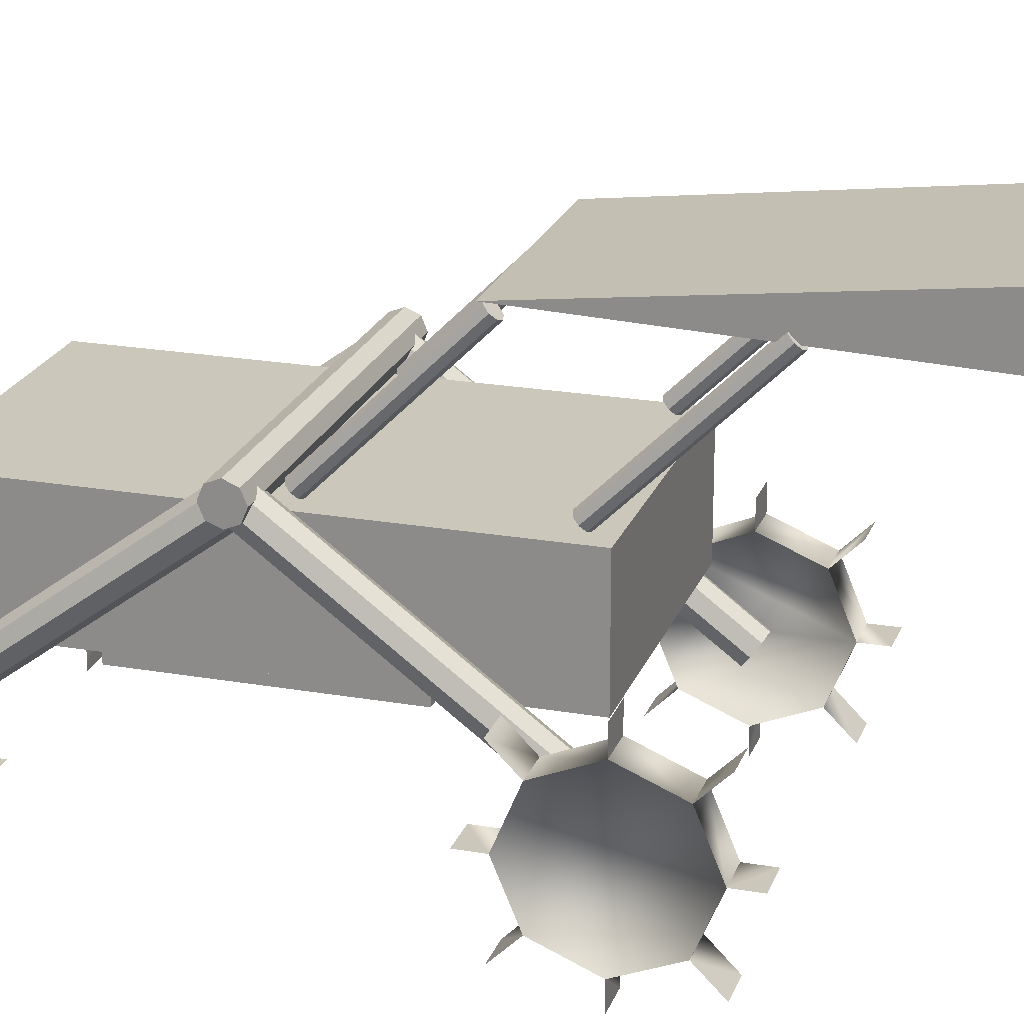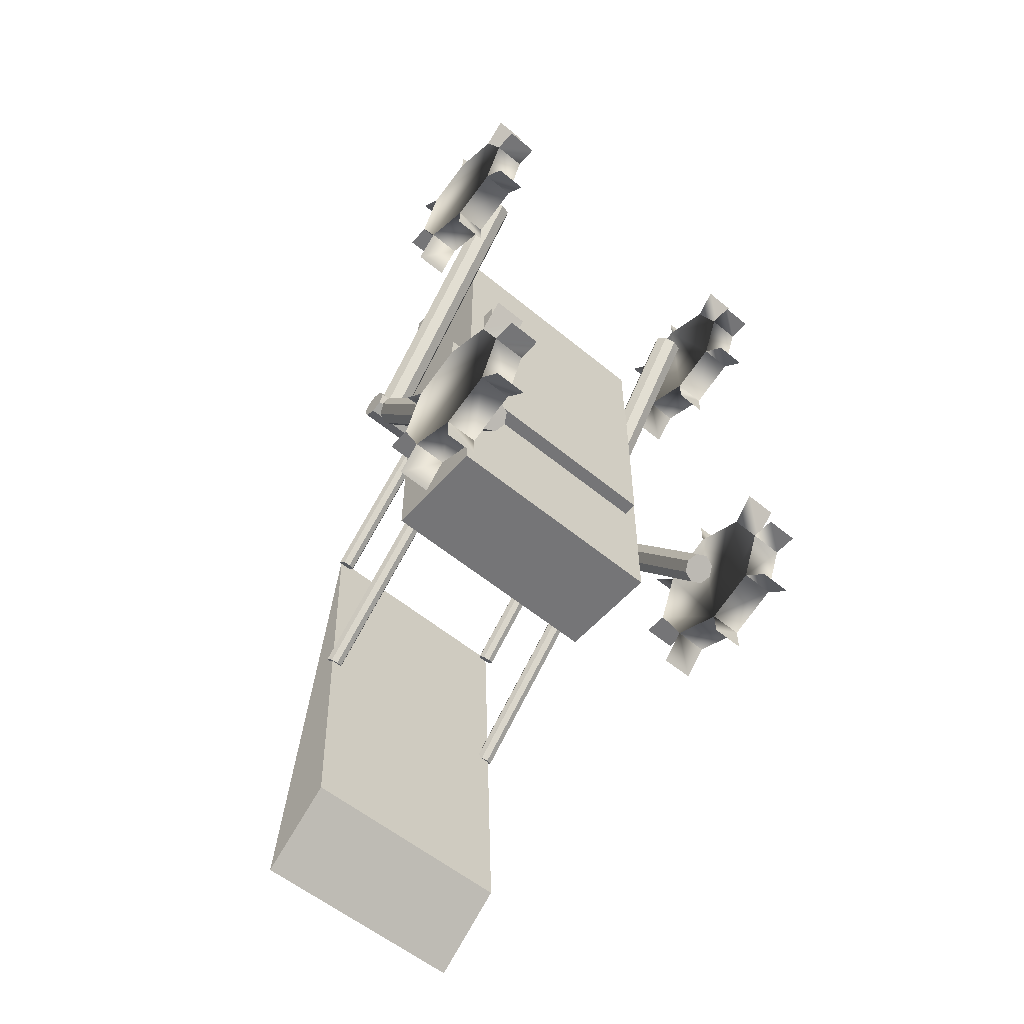
<metadata>
{"format":"obj","ext":"obj","renderer":"f3d","projection":"perspective","resolution":1024,"background":"white","views":[{"elev":21.7,"azim":107.1,"up":"+Y"},{"elev":-56.6,"azim":-40.8,"up":"+Z"}]}
</metadata>
<code>
o Cube
v 1.159 1.998 -2.087
v 1.159 0.9931 -2.087
v 1.159 1.998 2.087
v 1.159 0.9931 2.087
v -1.159 1.998 -2.087
v -1.159 0.9931 -2.087
v -1.159 1.998 2.087
v -1.159 0.9931 2.087
f 1 5 7 3
f 4 3 7 8
f 8 7 5 6
f 6 2 4 8
f 2 1 3 4
f 6 5 1 2
o Cylinder
v -1.543 2.156 -0.15
v 1.543 2.156 -0.15
v -1.543 2.05 -0.1061
v 1.543 2.05 -0.1061
v -1.543 2.006 0
v 1.543 2.006 0
v -1.543 2.05 0.1061
v 1.543 2.05 0.1061
v -1.543 2.156 0.15
v 1.543 2.156 0.15
v -1.543 2.262 0.1061
v 1.543 2.262 0.1061
v -1.543 2.306 0
v 1.543 2.306 0
v -1.543 2.262 -0.1061
v 1.543 2.262 -0.1061
f 9 10 12 11
f 11 12 14 13
f 13 14 16 15
f 15 16 18 17
f 17 18 20 19
f 19 20 22 21
f 12 10 24 22 20 18 16 14
f 21 22 24 23
f 23 24 10 9
f 9 11 13 15 17 19 21 23
o Cylinder.001
v 1.351 0.4972 -2.419
v 1.351 2.291 -0.01411
v 1.457 0.462 -2.393
v 1.457 2.256 0.01216
v 1.501 0.377 -2.329
v 1.501 2.171 0.07557
v 1.457 0.292 -2.266
v 1.457 2.086 0.139
v 1.351 0.2568 -2.24
v 1.351 2.05 0.1653
v 1.245 0.292 -2.266
v 1.245 2.086 0.139
v 1.201 0.377 -2.329
v 1.201 2.171 0.07557
v 1.245 0.462 -2.393
v 1.245 2.256 0.01216
v -1.351 0.4972 -2.419
v -1.351 2.291 -0.01411
v -1.457 0.462 -2.393
v -1.457 2.256 0.01216
v -1.501 0.377 -2.329
v -1.501 2.171 0.07557
v -1.457 0.292 -2.266
v -1.457 2.086 0.139
v -1.351 0.2568 -2.24
v -1.351 2.05 0.1653
v -1.245 0.292 -2.266
v -1.245 2.086 0.139
v -1.201 0.377 -2.329
v -1.201 2.171 0.07557
v -1.245 0.462 -2.393
v -1.245 2.256 0.01216
v 1.351 0.4972 2.419
v 1.351 2.291 0.01411
v 1.457 0.462 2.393
v 1.457 2.256 -0.01216
v 1.501 0.377 2.329
v 1.501 2.171 -0.07557
v 1.457 0.292 2.266
v 1.457 2.086 -0.139
v 1.351 0.2568 2.24
v 1.351 2.05 -0.1653
v 1.245 0.292 2.266
v 1.245 2.086 -0.139
v 1.201 0.377 2.329
v 1.201 2.171 -0.07557
v 1.245 0.462 2.393
v 1.245 2.256 -0.01216
v -1.351 0.4972 2.419
v -1.351 2.291 0.01411
v -1.457 0.462 2.393
v -1.457 2.256 -0.01216
v -1.501 0.377 2.329
v -1.501 2.171 -0.07557
v -1.457 0.292 2.266
v -1.457 2.086 -0.139
v -1.351 0.2568 2.24
v -1.351 2.05 -0.1653
v -1.245 0.292 2.266
v -1.245 2.086 -0.139
v -1.201 0.377 2.329
v -1.201 2.171 -0.07557
v -1.245 0.462 2.393
v -1.245 2.256 -0.01216
f 25 26 28 27
f 27 28 30 29
f 29 30 32 31
f 31 32 34 33
f 33 34 36 35
f 35 36 38 37
f 28 26 40 38 36 34 32 30
f 37 38 40 39
f 39 40 26 25
f 25 27 29 31 33 35 37 39
f 41 43 44 42
f 43 45 46 44
f 45 47 48 46
f 47 49 50 48
f 49 51 52 50
f 51 53 54 52
f 44 46 48 50 52 54 56 42
f 53 55 56 54
f 55 41 42 56
f 41 55 53 51 49 47 45 43
f 57 59 60 58
f 59 61 62 60
f 61 63 64 62
f 63 65 66 64
f 65 67 68 66
f 67 69 70 68
f 60 62 64 66 68 70 72 58
f 69 71 72 70
f 71 57 58 72
f 57 71 69 67 65 63 61 59
f 73 74 76 75
f 75 76 78 77
f 77 78 80 79
f 79 80 82 81
f 81 82 84 83
f 83 84 86 85
f 76 74 88 86 84 82 80 78
f 85 86 88 87
f 87 88 74 73
f 73 75 77 79 81 83 85 87
o Wheel
v 1.528 0.4175 -2.927
v 1.837 0.4175 -2.927
v 1.528 -0.0501 -2.733
v 1.837 -0.0501 -2.733
v 1.528 -0.2438 -2.266
v 1.837 -0.2438 -2.266
v 1.528 -0.0501 -1.798
v 1.837 -0.0501 -1.798
v 1.528 0.4175 -1.605
v 1.837 0.4175 -1.605
v 1.528 0.885 -1.798
v 1.837 0.885 -1.798
v 1.528 1.079 -2.266
v 1.837 1.079 -2.266
v 1.528 0.885 -2.733
v 1.837 0.885 -2.733
v 1.528 1.079 -2.266
v 1.837 1.079 -2.266
v 1.837 1.079 -2.266
v 1.837 0.4175 -2.927
v 1.837 -0.0501 -2.733
v 1.837 -0.2438 -2.266
v 1.837 -0.0501 -1.798
v 1.837 0.4175 -1.605
v 1.837 0.885 -1.798
v 1.837 0.885 -2.733
v 1.837 1.079 -2.266
v 1.528 0.4175 -2.927
v 1.837 0.4175 -2.927
v 1.528 -0.0501 -2.733
v 1.837 -0.0501 -2.733
v 1.528 -0.2438 -2.266
v 1.837 -0.2438 -2.266
v 1.528 -0.0501 -1.798
v 1.837 -0.0501 -1.798
v 1.528 0.4175 -1.605
v 1.837 0.4175 -1.605
v 1.528 0.885 -1.798
v 1.837 0.885 -1.798
v 1.528 1.079 -2.266
v 1.837 1.079 -2.266
v 1.528 0.885 -2.733
v 1.837 0.885 -2.733
v 1.528 1.079 -2.266
v 1.837 1.079 -2.266
v 1.837 1.079 -2.266
v 1.837 0.4175 -2.927
v 1.837 -0.0501 -2.733
v 1.837 -0.2438 -2.266
v 1.837 -0.0501 -1.798
v 1.837 0.4175 -1.605
v 1.837 0.885 -1.798
v 1.837 0.885 -2.733
v 1.837 1.079 -2.266
v 1.837 0.885 -2.733
v 1.837 1.079 -2.266
v 1.837 1.299 -2.266
v 1.837 0.4175 -3.148
v 1.837 -0.4642 -2.266
v 1.837 0.4175 -1.384
v 1.837 1.105 -2.954
v 1.837 -0.2705 -2.954
v 1.837 1.105 -1.578
v 1.837 -0.2705 -1.578
v 1.837 1.299 -2.266
v 1.837 0.4175 -3.148
v 1.837 -0.4642 -2.266
v 1.837 0.4175 -1.384
v 1.837 1.105 -2.954
v 1.837 -0.2705 -2.954
v 1.837 1.105 -1.578
v 1.837 -0.2705 -1.578
v 1.528 1.299 -2.266
v 1.528 0.4175 -3.148
v 1.528 -0.4642 -2.266
v 1.528 0.4175 -1.384
v 1.528 1.105 -2.954
v 1.528 -0.2705 -2.954
v 1.528 1.105 -1.578
v 1.528 -0.2705 -1.578
v -1.528 0.4175 -2.927
v -1.837 0.4175 -2.927
v -1.528 -0.0501 -2.733
v -1.837 -0.0501 -2.733
v -1.528 -0.2438 -2.266
v -1.837 -0.2438 -2.266
v -1.528 -0.0501 -1.798
v -1.837 -0.0501 -1.798
v -1.528 0.4175 -1.605
v -1.837 0.4175 -1.605
v -1.528 0.885 -1.798
v -1.837 0.885 -1.798
v -1.528 1.079 -2.266
v -1.837 1.079 -2.266
v -1.528 0.885 -2.733
v -1.837 0.885 -2.733
v -1.528 1.079 -2.266
v -1.837 1.079 -2.266
v -1.837 1.079 -2.266
v -1.837 0.4175 -2.927
v -1.837 -0.0501 -2.733
v -1.837 -0.2438 -2.266
v -1.837 -0.0501 -1.798
v -1.837 0.4175 -1.605
v -1.837 0.885 -1.798
v -1.837 0.885 -2.733
v -1.837 1.079 -2.266
v -1.528 0.4175 -2.927
v -1.837 0.4175 -2.927
v -1.528 -0.0501 -2.733
v -1.837 -0.0501 -2.733
v -1.528 -0.2438 -2.266
v -1.837 -0.2438 -2.266
v -1.528 -0.0501 -1.798
v -1.837 -0.0501 -1.798
v -1.528 0.4175 -1.605
v -1.837 0.4175 -1.605
v -1.528 0.885 -1.798
v -1.837 0.885 -1.798
v -1.528 1.079 -2.266
v -1.837 1.079 -2.266
v -1.528 0.885 -2.733
v -1.837 0.885 -2.733
v -1.528 1.079 -2.266
v -1.837 1.079 -2.266
v -1.837 1.079 -2.266
v -1.837 0.4175 -2.927
v -1.837 -0.0501 -2.733
v -1.837 -0.2438 -2.266
v -1.837 -0.0501 -1.798
v -1.837 0.4175 -1.605
v -1.837 0.885 -1.798
v -1.837 0.885 -2.733
v -1.837 1.079 -2.266
v -1.837 0.885 -2.733
v -1.837 1.079 -2.266
v -1.837 1.299 -2.266
v -1.837 0.4175 -3.148
v -1.837 -0.4642 -2.266
v -1.837 0.4175 -1.384
v -1.837 1.105 -2.954
v -1.837 -0.2705 -2.954
v -1.837 1.105 -1.578
v -1.837 -0.2705 -1.578
v -1.837 1.299 -2.266
v -1.837 0.4175 -3.148
v -1.837 -0.4642 -2.266
v -1.837 0.4175 -1.384
v -1.837 1.105 -2.954
v -1.837 -0.2705 -2.954
v -1.837 1.105 -1.578
v -1.837 -0.2705 -1.578
v -1.528 1.299 -2.266
v -1.528 0.4175 -3.148
v -1.528 -0.4642 -2.266
v -1.528 0.4175 -1.384
v -1.528 1.105 -2.954
v -1.528 -0.2705 -2.954
v -1.528 1.105 -1.578
v -1.528 -0.2705 -1.578
v 1.528 0.4175 2.927
v 1.837 0.4175 2.927
v 1.528 -0.0501 2.733
v 1.837 -0.0501 2.733
v 1.528 -0.2438 2.266
v 1.837 -0.2438 2.266
v 1.528 -0.0501 1.798
v 1.837 -0.0501 1.798
v 1.528 0.4175 1.605
v 1.837 0.4175 1.605
v 1.528 0.885 1.798
v 1.837 0.885 1.798
v 1.528 1.079 2.266
v 1.837 1.079 2.266
v 1.528 0.885 2.733
v 1.837 0.885 2.733
v 1.528 1.079 2.266
v 1.837 1.079 2.266
v 1.837 1.079 2.266
v 1.837 0.4175 2.927
v 1.837 -0.0501 2.733
v 1.837 -0.2438 2.266
v 1.837 -0.0501 1.798
v 1.837 0.4175 1.605
v 1.837 0.885 1.798
v 1.837 0.885 2.733
v 1.837 1.079 2.266
v 1.528 0.4175 2.927
v 1.837 0.4175 2.927
v 1.528 -0.0501 2.733
v 1.837 -0.0501 2.733
v 1.528 -0.2438 2.266
v 1.837 -0.2438 2.266
v 1.528 -0.0501 1.798
v 1.837 -0.0501 1.798
v 1.528 0.4175 1.605
v 1.837 0.4175 1.605
v 1.528 0.885 1.798
v 1.837 0.885 1.798
v 1.528 1.079 2.266
v 1.837 1.079 2.266
v 1.528 0.885 2.733
v 1.837 0.885 2.733
v 1.528 1.079 2.266
v 1.837 1.079 2.266
v 1.837 1.079 2.266
v 1.837 0.4175 2.927
v 1.837 -0.0501 2.733
v 1.837 -0.2438 2.266
v 1.837 -0.0501 1.798
v 1.837 0.4175 1.605
v 1.837 0.885 1.798
v 1.837 0.885 2.733
v 1.837 1.079 2.266
v 1.837 0.885 2.733
v 1.837 1.079 2.266
v 1.837 1.299 2.266
v 1.837 0.4175 3.148
v 1.837 -0.4642 2.266
v 1.837 0.4175 1.384
v 1.837 1.105 2.954
v 1.837 -0.2705 2.954
v 1.837 1.105 1.578
v 1.837 -0.2705 1.578
v 1.837 1.299 2.266
v 1.837 0.4175 3.148
v 1.837 -0.4642 2.266
v 1.837 0.4175 1.384
v 1.837 1.105 2.954
v 1.837 -0.2705 2.954
v 1.837 1.105 1.578
v 1.837 -0.2705 1.578
v 1.528 1.299 2.266
v 1.528 0.4175 3.148
v 1.528 -0.4642 2.266
v 1.528 0.4175 1.384
v 1.528 1.105 2.954
v 1.528 -0.2705 2.954
v 1.528 1.105 1.578
v 1.528 -0.2705 1.578
v -1.528 0.4175 2.927
v -1.837 0.4175 2.927
v -1.528 -0.0501 2.733
v -1.837 -0.0501 2.733
v -1.528 -0.2438 2.266
v -1.837 -0.2438 2.266
v -1.528 -0.0501 1.798
v -1.837 -0.0501 1.798
v -1.528 0.4175 1.605
v -1.837 0.4175 1.605
v -1.528 0.885 1.798
v -1.837 0.885 1.798
v -1.528 1.079 2.266
v -1.837 1.079 2.266
v -1.528 0.885 2.733
v -1.837 0.885 2.733
v -1.528 1.079 2.266
v -1.837 1.079 2.266
v -1.837 1.079 2.266
v -1.837 0.4175 2.927
v -1.837 -0.0501 2.733
v -1.837 -0.2438 2.266
v -1.837 -0.0501 1.798
v -1.837 0.4175 1.605
v -1.837 0.885 1.798
v -1.837 0.885 2.733
v -1.837 1.079 2.266
v -1.528 0.4175 2.927
v -1.837 0.4175 2.927
v -1.528 -0.0501 2.733
v -1.837 -0.0501 2.733
v -1.528 -0.2438 2.266
v -1.837 -0.2438 2.266
v -1.528 -0.0501 1.798
v -1.837 -0.0501 1.798
v -1.528 0.4175 1.605
v -1.837 0.4175 1.605
v -1.528 0.885 1.798
v -1.837 0.885 1.798
v -1.528 1.079 2.266
v -1.837 1.079 2.266
v -1.528 0.885 2.733
v -1.837 0.885 2.733
v -1.528 1.079 2.266
v -1.837 1.079 2.266
v -1.837 1.079 2.266
v -1.837 0.4175 2.927
v -1.837 -0.0501 2.733
v -1.837 -0.2438 2.266
v -1.837 -0.0501 1.798
v -1.837 0.4175 1.605
v -1.837 0.885 1.798
v -1.837 0.885 2.733
v -1.837 1.079 2.266
v -1.837 0.885 2.733
v -1.837 1.079 2.266
v -1.837 1.299 2.266
v -1.837 0.4175 3.148
v -1.837 -0.4642 2.266
v -1.837 0.4175 1.384
v -1.837 1.105 2.954
v -1.837 -0.2705 2.954
v -1.837 1.105 1.578
v -1.837 -0.2705 1.578
v -1.837 1.299 2.266
v -1.837 0.4175 3.148
v -1.837 -0.4642 2.266
v -1.837 0.4175 1.384
v -1.837 1.105 2.954
v -1.837 -0.2705 2.954
v -1.837 1.105 1.578
v -1.837 -0.2705 1.578
v -1.528 1.299 2.266
v -1.528 0.4175 3.148
v -1.528 -0.4642 2.266
v -1.528 0.4175 1.384
v -1.528 1.105 2.954
v -1.528 -0.2705 2.954
v -1.528 1.105 1.578
v -1.528 -0.2705 1.578
f 89 91 92 90
f 91 93 94 92
f 93 95 96 94
f 95 97 98 96
f 97 99 100 98
f 99 101 102 100
f 92 94 96 98 100 102 104 90
f 101 103 104 102
f 103 89 90 104
f 89 103 101 99 97 95 93 91
f 102 101 105 106
f 92 94 110 109
f 98 100 113 112
f 90 108 114 104
f 90 92 109 108
f 94 96 111 110
f 96 98 112 111
f 116 118 119 117
f 118 120 121 119
f 120 122 123 121
f 122 124 125 123
f 124 126 127 125
f 126 128 129 127
f 119 121 123 125 127 129 131 117
f 128 130 131 129
f 130 116 117 131
f 116 130 128 126 124 122 120 118
f 129 133 132 128
f 119 136 137 121
f 125 139 140 127
f 117 131 141 135
f 117 135 136 119
f 121 137 138 123
f 123 138 139 125
f 111 138 137 110
f 104 114 141 131
f 112 139 138 111
f 105 132 133 106
f 113 140 139 112
f 101 128 132 105
f 114 108 135 141
f 106 133 129 102
f 107 134 142 115
f 106 133 134 107
f 109 136 135 108
f 100 127 140 113
f 110 137 136 109
f 130 165 157 143
f 132 144 153 161
f 135 116 162 154
f 136 118 166 158
f 137 120 163 155
f 138 160 168 122
f 139 156 164 124
f 126 140 159 167
f 145 153 144
f 135 154 146
f 137 155 147
f 139 148 156
f 149 143 157
f 136 158 150
f 151 159 140
f 138 152 160
f 169 170 172 171
f 171 172 174 173
f 173 174 176 175
f 175 176 178 177
f 177 178 180 179
f 179 180 182 181
f 172 170 184 182 180 178 176 174
f 181 182 184 183
f 183 184 170 169
f 169 171 173 175 177 179 181 183
f 182 186 185 181
f 172 189 190 174
f 178 192 193 180
f 170 184 194 188
f 170 188 189 172
f 174 190 191 176
f 176 191 192 178
f 196 197 199 198
f 198 199 201 200
f 200 201 203 202
f 202 203 205 204
f 204 205 207 206
f 206 207 209 208
f 199 197 211 209 207 205 203 201
f 208 209 211 210
f 210 211 197 196
f 196 198 200 202 204 206 208 210
f 209 208 212 213
f 199 201 217 216
f 205 207 220 219
f 197 215 221 211
f 197 199 216 215
f 201 203 218 217
f 203 205 219 218
f 191 190 217 218
f 184 211 221 194
f 192 191 218 219
f 185 186 213 212
f 193 192 219 220
f 181 185 212 208
f 194 221 215 188
f 186 182 209 213
f 187 195 222 214
f 186 187 214 213
f 189 188 215 216
f 180 193 220 207
f 190 189 216 217
f 210 223 237 245
f 212 241 233 224
f 215 234 242 196
f 216 238 246 198
f 217 235 243 200
f 218 202 248 240
f 219 204 244 236
f 206 247 239 220
f 225 224 233
f 215 226 234
f 217 227 235
f 219 236 228
f 229 237 223
f 216 230 238
f 231 220 239
f 218 240 232
f 249 250 252 251
f 251 252 254 253
f 253 254 256 255
f 255 256 258 257
f 257 258 260 259
f 259 260 262 261
f 252 250 264 262 260 258 256 254
f 261 262 264 263
f 263 264 250 249
f 249 251 253 255 257 259 261 263
f 262 266 265 261
f 252 269 270 254
f 258 272 273 260
f 250 264 274 268
f 250 268 269 252
f 254 270 271 256
f 256 271 272 258
f 276 277 279 278
f 278 279 281 280
f 280 281 283 282
f 282 283 285 284
f 284 285 287 286
f 286 287 289 288
f 279 277 291 289 287 285 283 281
f 288 289 291 290
f 290 291 277 276
f 276 278 280 282 284 286 288 290
f 289 288 292 293
f 279 281 297 296
f 285 287 300 299
f 277 295 301 291
f 277 279 296 295
f 281 283 298 297
f 283 285 299 298
f 271 270 297 298
f 264 291 301 274
f 272 271 298 299
f 265 266 293 292
f 273 272 299 300
f 261 265 292 288
f 274 301 295 268
f 266 262 289 293
f 267 275 302 294
f 266 267 294 293
f 269 268 295 296
f 260 273 300 287
f 270 269 296 297
f 290 303 317 325
f 292 321 313 304
f 295 314 322 276
f 296 318 326 278
f 297 315 323 280
f 298 282 328 320
f 299 284 324 316
f 286 327 319 300
f 305 304 313
f 295 306 314
f 297 307 315
f 299 316 308
f 309 317 303
f 296 310 318
f 311 300 319
f 298 320 312
f 329 331 332 330
f 331 333 334 332
f 333 335 336 334
f 335 337 338 336
f 337 339 340 338
f 339 341 342 340
f 332 334 336 338 340 342 344 330
f 341 343 344 342
f 343 329 330 344
f 329 343 341 339 337 335 333 331
f 342 341 345 346
f 332 334 350 349
f 338 340 353 352
f 330 348 354 344
f 330 332 349 348
f 334 336 351 350
f 336 338 352 351
f 356 358 359 357
f 358 360 361 359
f 360 362 363 361
f 362 364 365 363
f 364 366 367 365
f 366 368 369 367
f 359 361 363 365 367 369 371 357
f 368 370 371 369
f 370 356 357 371
f 356 370 368 366 364 362 360 358
f 369 373 372 368
f 359 376 377 361
f 365 379 380 367
f 357 371 381 375
f 357 375 376 359
f 361 377 378 363
f 363 378 379 365
f 351 378 377 350
f 344 354 381 371
f 352 379 378 351
f 345 372 373 346
f 353 380 379 352
f 341 368 372 345
f 354 348 375 381
f 346 373 369 342
f 347 374 382 355
f 346 373 374 347
f 349 376 375 348
f 340 367 380 353
f 350 377 376 349
f 370 405 397 383
f 372 384 393 401
f 375 356 402 394
f 376 358 406 398
f 377 360 403 395
f 378 400 408 362
f 379 396 404 364
f 366 380 399 407
f 385 393 384
f 375 394 386
f 377 395 387
f 379 388 396
f 389 383 397
f 376 398 390
f 391 399 380
f 378 392 400
l 141 143
l 142 144
l 221 223
l 222 224
l 301 303
l 302 304
l 381 383
l 382 384
o Cylinder.002
v 0.9635 3.161 -1.42
v 0.9635 2.001 -0.2593
v 0.9071 3.177 -1.403
v 0.9071 2.017 -0.2428
v 0.8837 3.217 -1.363
v 0.8837 2.057 -0.2029
v 0.9071 3.257 -1.323
v 0.9071 2.097 -0.1631
v 0.9635 3.274 -1.307
v 0.9635 2.113 -0.1465
v 1.02 3.257 -1.323
v 1.02 2.097 -0.1631
v 1.043 3.217 -1.363
v 1.043 2.057 -0.2029
v 1.02 3.177 -1.403
v 1.02 2.017 -0.2428
v -0.9635 3.161 -1.42
v -0.9635 2.001 -0.2593
v -0.9071 3.177 -1.403
v -0.9071 2.017 -0.2428
v -0.8837 3.217 -1.363
v -0.8837 2.057 -0.2029
v -0.9071 3.257 -1.323
v -0.9071 2.097 -0.1631
v -0.9635 3.274 -1.307
v -0.9635 2.113 -0.1465
v -1.02 3.257 -1.323
v -1.02 2.097 -0.1631
v -1.043 3.217 -1.363
v -1.043 2.057 -0.2029
v -1.02 3.177 -1.403
v -1.02 2.017 -0.2428
f 409 410 412 411
f 411 412 414 413
f 413 414 416 415
f 415 416 418 417
f 417 418 420 419
f 419 420 422 421
f 412 410 424 422 420 418 416 414
f 421 422 424 423
f 423 424 410 409
f 409 411 413 415 417 419 421 423
f 425 427 428 426
f 427 429 430 428
f 429 431 432 430
f 431 433 434 432
f 433 435 436 434
f 435 437 438 436
f 428 430 432 434 436 438 440 426
f 437 439 440 438
f 439 425 426 440
f 425 439 437 435 433 431 429 427
o Cylinder.003
v 0.9635 3.161 -3.085
v 0.9635 2.001 -1.925
v 0.9071 3.177 -3.069
v 0.9071 2.017 -1.909
v 0.8837 3.217 -3.029
v 0.8837 2.057 -1.869
v 0.9071 3.257 -2.989
v 0.9071 2.097 -1.829
v 0.9635 3.274 -2.972
v 0.9635 2.113 -1.812
v 1.02 3.257 -2.989
v 1.02 2.097 -1.829
v 1.043 3.217 -3.029
v 1.043 2.057 -1.869
v 1.02 3.177 -3.069
v 1.02 2.017 -1.909
v -0.9635 3.161 -3.085
v -0.9635 2.001 -1.925
v -0.9071 3.177 -3.069
v -0.9071 2.017 -1.909
v -0.8837 3.217 -3.029
v -0.8837 2.057 -1.869
v -0.9071 3.257 -2.989
v -0.9071 2.097 -1.829
v -0.9635 3.274 -2.972
v -0.9635 2.113 -1.812
v -1.02 3.257 -2.989
v -1.02 2.097 -1.829
v -1.043 3.217 -3.029
v -1.043 2.057 -1.869
v -1.02 3.177 -3.069
v -1.02 2.017 -1.909
f 441 442 444 443
f 443 444 446 445
f 445 446 448 447
f 447 448 450 449
f 449 450 452 451
f 451 452 454 453
f 444 442 456 454 452 450 448 446
f 453 454 456 455
f 455 456 442 441
f 441 443 445 447 449 451 453 455
f 457 459 460 458
f 459 461 462 460
f 461 463 464 462
f 463 465 466 464
f 465 467 468 466
f 467 469 470 468
f 460 462 464 466 468 470 472 458
f 469 471 472 470
f 471 457 458 472
f 457 471 469 467 465 463 461 459
o Cube.001
v -1 3.118 -4.964
v -1 3.265 -1.273
v -1 3.783 -5.49
v 1 3.118 -4.964
v 1 3.265 -1.273
v 1 3.783 -5.49
f 473 474 475
f 475 474 477 478
f 476 478 477
f 476 477 474 473
f 475 478 476 473
o Bin
v -1 0.8361 1
v -1 0.9738 1
v -1 0.8361 -1
v -1 0.9738 -1
v 1 0.8361 1
v 1 0.9738 1
v 1 0.8361 -1
v 1 0.9738 -1
f 479 480 482 481
f 481 482 486 485
f 485 486 484 483
f 483 484 480 479
f 481 485 483 479
f 486 482 480 484

</code>
